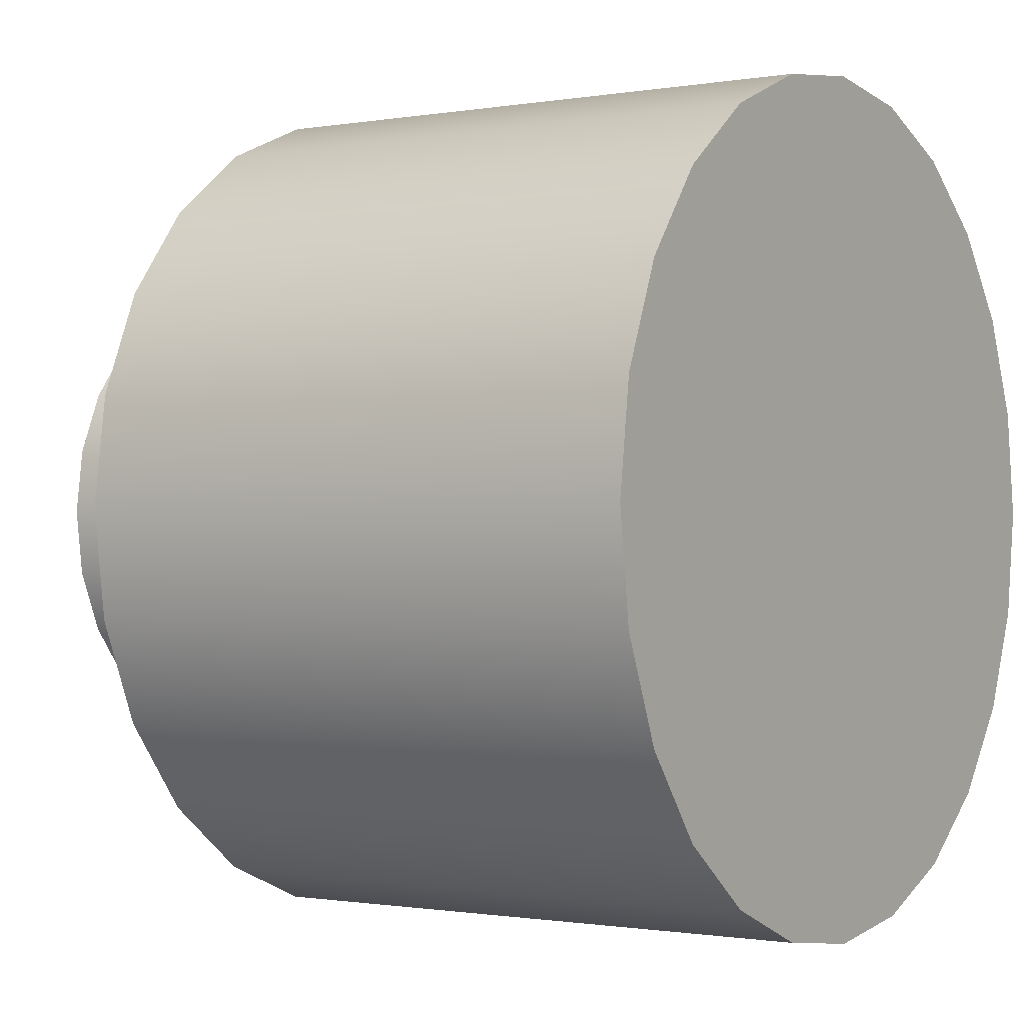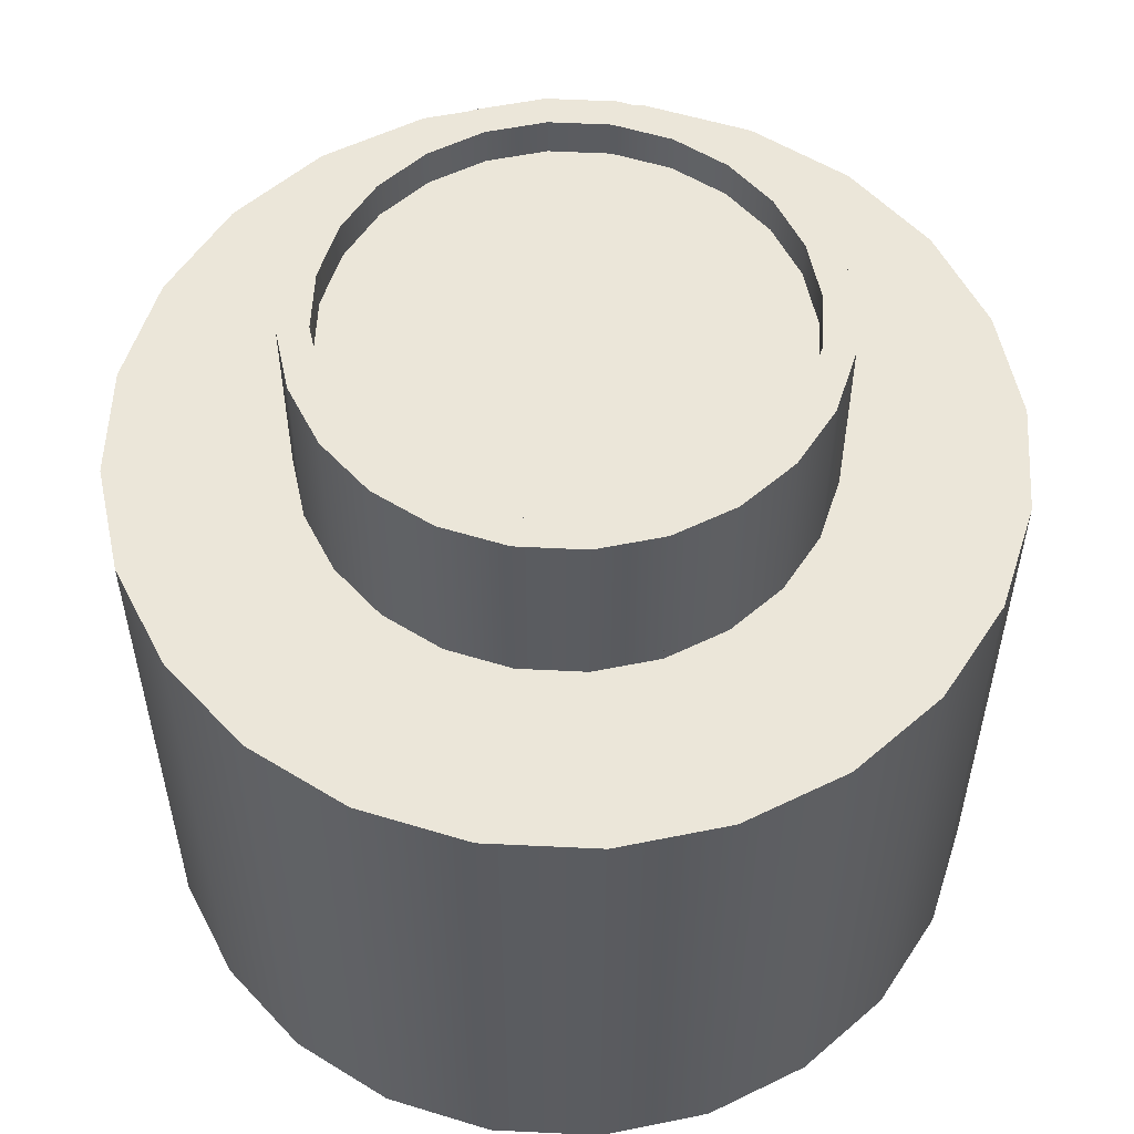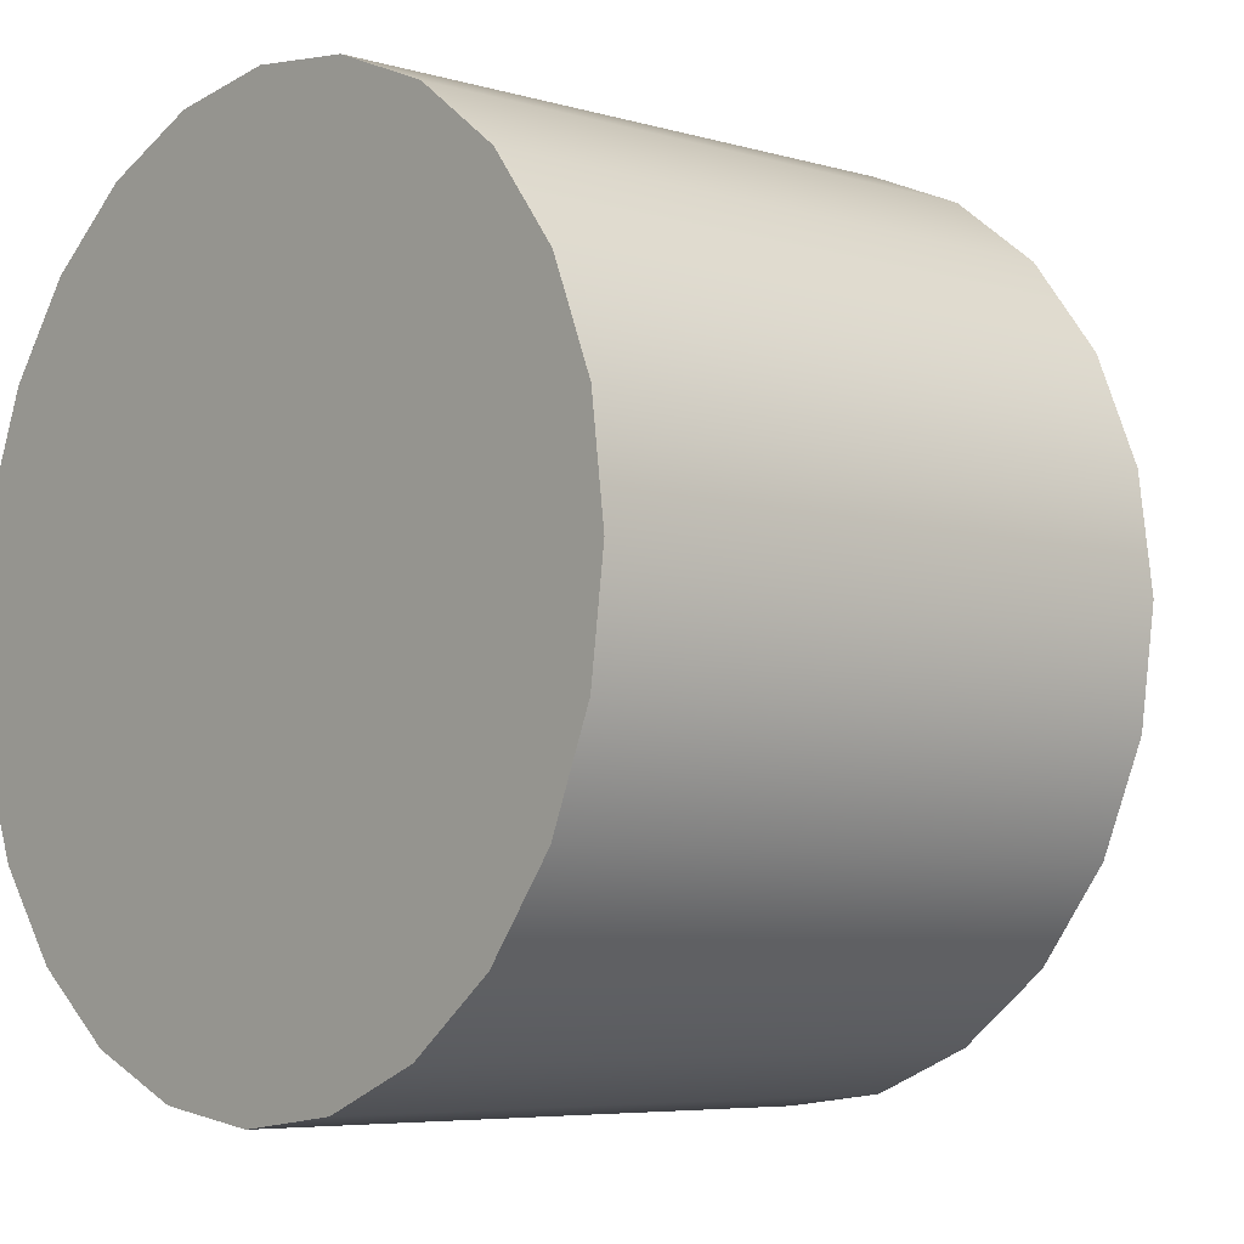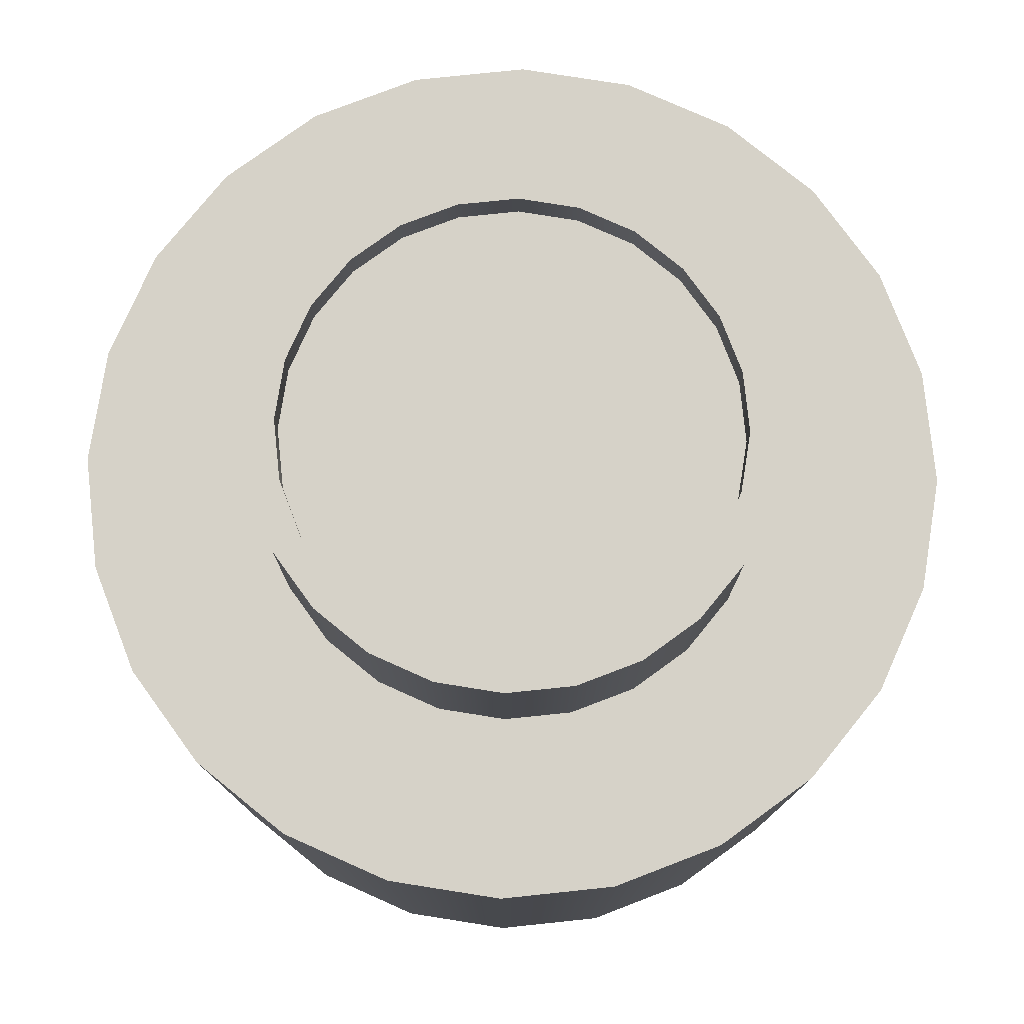
<metadata>
{"format":"obj","ext":"obj","renderer":"f3d","projection":"perspective","resolution":1024,"background":"white","views":[{"elev":-0.8,"azim":-56.6,"up":"+Z"},{"elev":55.6,"azim":-94.5,"up":"+Y"},{"elev":-6.0,"azim":48.7,"up":"+Z"},{"elev":78.1,"azim":166.6,"up":"+Y"}]}
</metadata>
<code>
v 0.169 0.06684 0.04528
v 0.1515 0.1962 0.08748
v 0.1515 0.06684 0.08748
v 0.169 0.1962 0.04528
v 0.1515 -0.3478 0.08748
v 0.169 -0.3478 0.04528
v 0.2102 0.06684 0.2094
v 0.175 0.06684 -1e-06
v 0.1546 0.1962 -1e-06
v 0.1237 0.1962 0.1237
v 0.175 -0.3478 -1e-06
v 0.1489 0.06684 0.2566
v 0.175 0.1962 -1e-06
v 0.1493 0.1962 0.04
v 0.169 0.1962 -0.04528
v 0.1237 0.06684 0.1237
v 0.1339 0.1962 0.07728
v 0.169 -0.3478 -0.04528
v 0.2102 -0.3478 0.2094
v 0.1489 -0.3478 0.2566
v 0.2094 0.06684 -0.2102
v 0.169 0.06684 -0.04528
v 0.1493 0.1695 0.04
v 0.1515 0.1962 -0.08748
v 0.1237 -0.3478 0.1237
v 0.08748 0.06684 0.1515
v 0.1093 0.1962 0.1093
v 0.1515 -0.3478 -0.08748
v 0.2094 -0.3478 -0.2102
v 0.07738 -0.3478 0.2864
v 0.2566 0.06684 -0.1489
v 0.1339 0.1695 0.07728
v 0.1546 0.1695 -1e-06
v 0.1493 0.1962 -0.04
v 0.08748 -0.3478 0.1515
v 0.08748 0.1962 0.1515
v 0.1093 0.1695 0.1093
v 0.2566 -0.3478 -0.1489
v 0.07738 0.06684 0.2864
v 0.2572 -0.3478 0.1478
v 0.2572 0.06684 0.1478
v 0.1515 0.06684 -0.08748
v 0.1339 0.1962 -0.07728
v 0.08748 -0.3478 -0.1515
v 0.1237 -0.3478 -0.1237
v 0.04528 -0.3478 0.169
v 0.04528 0.06684 0.169
v 0.07729 0.1962 0.1339
v 0.1478 -0.3478 -0.2572
v 0.000611 -0.3478 0.2967
v 0.2864 0.06684 -0.07738
v 0.1478 0.06684 -0.2572
v 0.1493 0.1695 -0.04
v 0.1237 0.1962 -0.1237
v 0.04528 -0.3478 -0.169
v 0.04528 0.1962 0.169
v 0.07729 0.1695 0.1339
v 0.2864 -0.3478 -0.07738
v 0.000611 0.06684 0.2967
v 0.2867 -0.3478 0.0762
v 0.2867 0.06684 0.0762
v 0.1237 0.06684 -0.1237
v 0.1339 0.1695 -0.07728
v 0.1093 0.1962 -0.1093
v 0.1093 0.1695 -0.1093
v 0.04528 0.06684 -0.169
v 0.0762 -0.3478 -0.2867
v 0.08748 0.06684 -0.1515
v 0 -0.3478 0.175
v 0 0.06684 0.175
v 0.04001 0.1962 0.1493
v 0.0762 0.06684 -0.2867
v -0.0762 -0.3478 0.2867
v 0.2967 0.06684 -0.00061
v 0.07729 0.1695 -0.1339
v 0.08748 0.1962 -0.1515
v 0 0.06684 -0.175
v 0 -0.3478 -0.175
v 0 0.1962 0.175
v 0 0.1962 0.1546
v 0.04001 0.1695 0.1493
v 0.2967 -0.3478 -0.00061
v -0.04528 0.06684 0.169
v -0.0762 0.06684 0.2867
v -0.04528 -0.3478 0.169
v 0.07729 0.1962 -0.1339
v 0.04528 0.1962 -0.169
v 0 0.1962 -0.175
v -0.000611 -0.3478 -0.2967
v -0.04528 -0.3478 -0.169
v -0.000611 0.06684 -0.2967
v -0.1478 -0.3478 0.2572
v -0.08748 -0.3478 0.1515
v 0.04001 0.1695 -0.1493
v -0.04528 0.06684 -0.169
v -0.04528 0.1962 -0.169
v -0.04 0.1962 0.1493
v -0.04528 0.1962 0.169
v 0 0.1695 0.1546
v -0.08748 0.06684 0.1515
v -0.1478 0.06684 0.2572
v -0.1237 -0.3478 0.1237
v -0.08748 -0.3478 -0.1515
v 0.04001 0.1962 -0.1493
v -0.04 0.1962 -0.1493
v -0.07737 -0.3478 -0.2864
v -0.07737 0.06684 -0.2864
v -0.08748 0.06684 -0.1515
v -0.1237 0.06684 0.1237
v -0.2094 -0.3478 0.2102
v -0.1515 -0.3478 0.08748
v -0.1237 -0.3478 -0.1237
v 0 0.1695 -0.1546
v 0 0.1962 -0.1546
v -0.08748 0.1962 -0.1515
v -0.07728 0.1962 -0.1339
v -0.07728 0.1962 0.1339
v -0.04 0.1695 0.1493
v -0.08748 0.1962 0.1515
v -0.1515 0.06684 0.08748
v -0.2094 0.06684 0.2102
v -0.175 -0.3478 -1e-06
v -0.169 -0.3478 0.04528
v -0.1515 0.1962 0.08748
v -0.1515 -0.3478 -0.08748
v -0.1237 0.06684 -0.1237
v -0.07728 0.1695 -0.1339
v -0.04 0.1695 -0.1493
v -0.1489 0.06684 -0.2566
v -0.1237 0.1962 -0.1237
v -0.1237 0.1962 0.1237
v -0.169 0.06684 0.04528
v -0.175 0.06684 -1e-06
v -0.2566 0.06684 0.1489
v -0.1489 -0.3478 -0.2566
v -0.169 0.1962 0.04528
v -0.1093 0.1962 -0.1093
v -0.1093 0.1695 -0.1093
v -0.1093 0.1962 0.1093
v -0.07728 0.1695 0.1339
v -0.2566 -0.3478 0.1489
v -0.2102 0.06684 -0.2094
v -0.175 0.1962 -1e-06
v -0.169 -0.3478 -0.04528
v -0.2102 -0.3478 -0.2094
v -0.1515 0.06684 -0.08748
v -0.1339 0.1962 -0.07728
v -0.1493 0.1962 0.04
v -0.1339 0.1962 0.07728
v -0.169 0.06684 -0.04528
v -0.2864 0.06684 0.07738
v -0.2572 0.06684 -0.1478
v -0.169 0.1962 -0.04528
v -0.1515 0.1962 -0.08748
v -0.1493 0.1962 -0.04
v -0.1093 0.1695 0.1093
v -0.1546 0.1962 -1e-06
v -0.1339 0.1695 0.07728
v -0.2864 -0.3478 0.07738
v -0.2572 -0.3478 -0.1478
v -0.1339 0.1695 -0.07728
v -0.1546 0.1695 -1e-06
v -0.1493 0.1695 0.04
v -0.2967 0.06684 0.00061
v -0.2867 0.06684 -0.0762
v -0.2867 -0.3478 -0.0762
v -0.1493 0.1695 -0.04
v -0.2967 -0.3478 0.00061
g mesh1_mesh1-geometry
f 1 2 3
f 2 1 4
f 2 5 3
f 3 6 1
f 3 7 1
f 8 4 1
f 9 2 4
f 10 5 2
f 6 3 5
f 11 1 6
f 3 12 7
f 1 7 8
f 4 8 13
f 1 11 8
f 14 2 9
f 15 9 4
f 16 5 10
f 17 10 2
f 5 18 6
f 19 5 6
f 6 18 11
f 19 6 11
f 16 12 3
f 20 7 12
f 8 7 21
f 22 13 8
f 15 4 13
f 18 8 11
f 17 2 14
f 9 23 14
f 24 9 15
f 5 16 25
f 26 16 10
f 27 10 17
f 5 28 18
f 20 5 19
f 18 29 11
f 19 11 29
f 26 12 16
f 7 20 19
f 12 30 20
f 21 7 31
f 21 22 8
f 13 22 15
f 8 18 22
f 14 32 17
f 23 9 33
f 32 14 23
f 24 34 9
f 15 28 24
f 16 35 25
f 25 28 5
f 20 25 5
f 35 16 26
f 26 10 36
f 27 36 10
f 17 37 27
f 28 22 18
f 28 29 18
f 19 29 38
f 26 39 12
f 40 7 19
f 30 12 39
f 30 35 20
f 31 7 41
f 31 29 21
f 21 42 22
f 22 28 15
f 37 17 32
f 34 33 9
f 24 43 34
f 24 28 42
f 35 44 25
f 20 35 25
f 25 45 28
f 26 46 35
f 47 26 36
f 48 36 27
f 37 48 27
f 28 49 29
f 29 31 38
f 19 38 40
f 47 39 26
f 7 40 41
f 39 50 30
f 30 46 35
f 31 41 51
f 29 52 21
f 52 42 21
f 33 34 53
f 54 43 24
f 43 53 34
f 45 42 28
f 42 45 24
f 35 55 44
f 25 44 45
f 45 49 28
f 46 26 47
f 46 55 35
f 47 36 56
f 48 56 36
f 48 37 57
f 52 29 49
f 51 38 31
f 40 38 58
f 47 59 39
f 60 41 40
f 50 39 59
f 50 46 30
f 51 41 61
f 52 62 42
f 53 43 63
f 63 64 65
f 54 64 43
f 24 45 54
f 66 44 55
f 55 67 44
f 68 45 44
f 44 49 45
f 47 69 46
f 69 55 46
f 70 47 56
f 71 56 48
f 57 71 48
f 49 72 52
f 38 51 58
f 40 58 60
f 70 59 47
f 41 60 61
f 59 73 50
f 50 69 46
f 51 61 74
f 52 68 62
f 64 63 43
f 64 75 65
f 76 64 54
f 54 45 62
f 44 66 68
f 55 77 66
f 78 67 55
f 44 67 49
f 45 68 62
f 69 47 70
f 69 78 55
f 70 56 79
f 80 56 71
f 71 57 81
f 72 49 67
f 72 68 52
f 74 58 51
f 60 58 82
f 83 59 70
f 82 61 60
f 73 59 84
f 73 85 50
f 50 85 69
f 61 82 74
f 62 68 76
f 75 64 86
f 76 86 64
f 62 76 54
f 68 66 87
f 72 66 68
f 77 55 78
f 66 77 88
f 72 77 66
f 78 89 67
f 70 85 69
f 69 90 78
f 80 79 56
f 83 70 79
f 81 80 71
f 67 91 72
f 58 74 82
f 83 84 59
f 85 70 83
f 84 92 73
f 73 93 85
f 85 90 69
f 68 87 76
f 86 94 75
f 87 86 76
f 66 88 87
f 78 95 77
f 77 96 88
f 91 77 72
f 90 89 78
f 91 67 89
f 95 78 90
f 97 79 80
f 83 79 98
f 80 81 99
f 100 84 83
f 83 93 85
f 92 84 101
f 92 102 73
f 73 102 93
f 93 103 85
f 85 103 90
f 94 86 104
f 87 104 86
f 88 104 87
f 77 95 96
f 91 95 77
f 96 105 88
f 90 106 89
f 89 107 91
f 90 108 95
f 97 98 79
f 99 97 80
f 100 83 98
f 109 84 100
f 93 83 100
f 109 101 84
f 101 110 92
f 92 111 102
f 100 102 93
f 102 112 93
f 93 112 103
f 108 90 103
f 103 106 90
f 104 113 94
f 88 114 104
f 95 115 96
f 107 95 91
f 96 116 105
f 88 105 114
f 107 89 106
f 95 108 115
f 107 108 95
f 117 98 97
f 97 99 118
f 100 98 119
f 102 100 109
f 109 100 119
f 120 101 109
f 110 101 121
f 122 92 110
f 92 123 111
f 102 124 111
f 111 125 102
f 102 125 112
f 126 103 112
f 112 106 103
f 103 126 108
f 113 104 114
f 115 116 96
f 127 105 116
f 128 114 105
f 106 129 107
f 108 130 115
f 107 126 108
f 117 119 98
f 118 117 97
f 109 124 102
f 109 119 131
f 132 101 120
f 101 133 121
f 134 110 121
f 92 122 123
f 110 135 122
f 111 136 123
f 123 125 111
f 111 124 120
f 125 130 112
f 125 135 112
f 112 130 126
f 112 135 106
f 108 126 130
f 114 128 113
f 115 137 116
f 105 127 128
f 116 138 127
f 129 106 135
f 129 126 107
f 130 137 115
f 139 119 117
f 117 118 140
f 124 109 131
f 139 131 119
f 133 101 132
f 129 121 133
f 110 134 141
f 142 134 121
f 123 143 122
f 144 123 122
f 110 145 135
f 122 135 144
f 120 136 111
f 123 136 132
f 123 144 125
f 136 120 124
f 146 130 125
f 144 135 125
f 138 116 137
f 135 142 129
f 129 146 126
f 130 147 137
f 140 139 117
f 148 124 131
f 149 131 139
f 142 121 129
f 129 133 150
f 151 141 134
f 141 145 110
f 152 134 142
f 132 143 123
f 122 143 133
f 122 153 144
f 142 135 145
f 143 132 136
f 144 154 125
f 153 136 124
f 130 146 154
f 125 154 146
f 147 138 137
f 129 150 146
f 130 155 147
f 139 140 156
f 157 124 148
f 148 131 149
f 139 158 149
f 141 151 159
f 152 151 134
f 141 160 145
f 142 160 152
f 153 133 143
f 133 153 122
f 144 153 150
f 160 142 145
f 136 153 143
f 150 154 144
f 153 124 157
f 154 155 130
f 138 147 161
f 158 139 156
f 155 161 147
f 148 162 157
f 149 163 148
f 163 149 158
f 164 159 151
f 159 160 141
f 165 151 152
f 166 152 160
f 154 150 153
f 157 154 153
f 154 157 155
f 161 155 167
f 162 148 163
f 167 157 162
f 159 164 168
f 151 165 164
f 159 166 160
f 152 166 165
f 157 167 155
f 165 168 164
f 166 159 168
f 168 165 166
g mesh1_mesh1-geometry
f 3 2 1
f 4 1 2
f 3 5 2
f 1 6 3
f 1 7 3
f 1 4 8
f 4 2 9
f 2 5 10
f 5 3 6
f 6 1 11
f 7 12 3
f 8 7 1
f 13 8 4
f 8 11 1
f 9 2 14
f 4 9 15
f 10 5 16
f 2 10 17
f 6 18 5
f 6 5 19
f 11 18 6
f 11 6 19
f 3 12 16
f 12 7 20
f 21 7 8
f 8 13 22
f 13 4 15
f 11 8 18
f 14 2 17
f 14 23 9
f 15 9 24
f 25 16 5
f 10 16 26
f 17 10 27
f 18 28 5
f 19 5 20
f 11 29 18
f 29 11 19
f 16 12 26
f 19 20 7
f 20 30 12
f 31 7 21
f 8 22 21
f 15 22 13
f 22 18 8
f 17 32 14
f 33 9 23
f 23 14 32
f 9 34 24
f 24 28 15
f 25 35 16
f 5 28 25
f 5 25 20
f 26 16 35
f 36 10 26
f 10 36 27
f 27 37 17
f 18 22 28
f 18 29 28
f 38 29 19
f 12 39 26
f 19 7 40
f 39 12 30
f 20 35 30
f 41 7 31
f 21 29 31
f 22 42 21
f 15 28 22
f 32 17 37
f 9 33 34
f 34 43 24
f 42 28 24
f 25 44 35
f 25 35 20
f 28 45 25
f 35 46 26
f 36 26 47
f 27 36 48
f 27 48 37
f 29 49 28
f 38 31 29
f 40 38 19
f 26 39 47
f 41 40 7
f 30 50 39
f 35 46 30
f 51 41 31
f 21 52 29
f 21 42 52
f 53 34 33
f 24 43 54
f 34 53 43
f 28 42 45
f 24 45 42
f 44 55 35
f 45 44 25
f 28 49 45
f 47 26 46
f 35 55 46
f 56 36 47
f 36 56 48
f 57 37 48
f 49 29 52
f 31 38 51
f 58 38 40
f 39 59 47
f 40 41 60
f 59 39 50
f 30 46 50
f 61 41 51
f 42 62 52
f 63 43 53
f 65 64 63
f 43 64 54
f 54 45 24
f 55 44 66
f 44 67 55
f 44 45 68
f 45 49 44
f 46 69 47
f 46 55 69
f 56 47 70
f 48 56 71
f 48 71 57
f 52 72 49
f 58 51 38
f 60 58 40
f 47 59 70
f 61 60 41
f 50 73 59
f 46 69 50
f 74 61 51
f 62 68 52
f 43 63 64
f 65 75 64
f 54 64 76
f 62 45 54
f 68 66 44
f 66 77 55
f 55 67 78
f 49 67 44
f 62 68 45
f 70 47 69
f 55 78 69
f 79 56 70
f 71 56 80
f 81 57 71
f 67 49 72
f 52 68 72
f 51 58 74
f 82 58 60
f 70 59 83
f 60 61 82
f 84 59 73
f 50 85 73
f 69 85 50
f 74 82 61
f 76 68 62
f 86 64 75
f 64 86 76
f 54 76 62
f 87 66 68
f 68 66 72
f 78 55 77
f 88 77 66
f 66 77 72
f 67 89 78
f 69 85 70
f 78 90 69
f 56 79 80
f 79 70 83
f 71 80 81
f 72 91 67
f 82 74 58
f 59 84 83
f 83 70 85
f 73 92 84
f 85 93 73
f 69 90 85
f 76 87 68
f 75 94 86
f 76 86 87
f 87 88 66
f 77 95 78
f 88 96 77
f 72 77 91
f 78 89 90
f 89 67 91
f 90 78 95
f 80 79 97
f 98 79 83
f 99 81 80
f 83 84 100
f 85 93 83
f 101 84 92
f 73 102 92
f 93 102 73
f 85 103 93
f 90 103 85
f 104 86 94
f 86 104 87
f 87 104 88
f 96 95 77
f 77 95 91
f 88 105 96
f 89 106 90
f 91 107 89
f 95 108 90
f 79 98 97
f 80 97 99
f 98 83 100
f 100 84 109
f 100 83 93
f 84 101 109
f 92 110 101
f 102 111 92
f 93 102 100
f 93 112 102
f 103 112 93
f 103 90 108
f 90 106 103
f 94 113 104
f 104 114 88
f 96 115 95
f 91 95 107
f 105 116 96
f 114 105 88
f 106 89 107
f 115 108 95
f 95 108 107
f 97 98 117
f 118 99 97
f 119 98 100
f 109 100 102
f 119 100 109
f 109 101 120
f 121 101 110
f 110 92 122
f 111 123 92
f 111 124 102
f 102 125 111
f 112 125 102
f 112 103 126
f 103 106 112
f 108 126 103
f 114 104 113
f 96 116 115
f 116 105 127
f 105 114 128
f 107 129 106
f 115 130 108
f 108 126 107
f 98 119 117
f 97 117 118
f 102 124 109
f 131 119 109
f 120 101 132
f 121 133 101
f 121 110 134
f 123 122 92
f 122 135 110
f 123 136 111
f 111 125 123
f 120 124 111
f 112 130 125
f 112 135 125
f 126 130 112
f 106 135 112
f 130 126 108
f 113 128 114
f 116 137 115
f 128 127 105
f 127 138 116
f 135 106 129
f 107 126 129
f 115 137 130
f 117 119 139
f 140 118 117
f 131 109 124
f 119 131 139
f 132 101 133
f 133 121 129
f 141 134 110
f 121 134 142
f 122 143 123
f 122 123 144
f 135 145 110
f 144 135 122
f 111 136 120
f 132 136 123
f 125 144 123
f 124 120 136
f 125 130 146
f 125 135 144
f 137 116 138
f 129 142 135
f 126 146 129
f 137 147 130
f 117 139 140
f 131 124 148
f 139 131 149
f 129 121 142
f 150 133 129
f 134 141 151
f 110 145 141
f 142 134 152
f 123 143 132
f 133 143 122
f 144 153 122
f 145 135 142
f 136 132 143
f 125 154 144
f 124 136 153
f 154 146 130
f 146 154 125
f 137 138 147
f 146 150 129
f 147 155 130
f 156 140 139
f 148 124 157
f 149 131 148
f 149 158 139
f 159 151 141
f 134 151 152
f 145 160 141
f 152 160 142
f 143 133 153
f 122 153 133
f 150 153 144
f 145 142 160
f 143 153 136
f 144 154 150
f 157 124 153
f 130 155 154
f 161 147 138
f 156 139 158
f 147 161 155
f 157 162 148
f 148 163 149
f 158 149 163
f 151 159 164
f 141 160 159
f 152 151 165
f 160 152 166
f 153 150 154
f 153 154 157
f 155 157 154
f 167 155 161
f 163 148 162
f 162 157 167
f 168 164 159
f 164 165 151
f 160 166 159
f 165 166 152
f 155 167 157
f 164 168 165
f 168 159 166
f 166 165 168
g mesh1_mesh1-geometry
f 53 23 33
f 33 23 53
f 63 32 23
f 23 32 63
f 65 37 32
f 32 37 65
f 63 23 53
f 53 23 63
f 65 32 63
f 63 32 65
f 65 57 37
f 37 57 65
f 75 57 65
f 65 57 75
f 75 81 57
f 57 81 75
f 94 81 75
f 75 81 94
f 113 81 94
f 94 81 113
f 113 99 81
f 81 99 113
f 113 118 99
f 99 118 113
f 128 118 113
f 113 118 128
f 128 140 118
f 118 140 128
f 127 140 128
f 128 140 127
f 138 156 127
f 127 156 138
f 127 156 140
f 140 156 127
f 138 158 156
f 156 158 138
f 161 158 138
f 138 158 161
f 161 163 158
f 158 163 161
f 167 163 161
f 161 163 167
f 163 167 162
f 162 167 163

</code>
